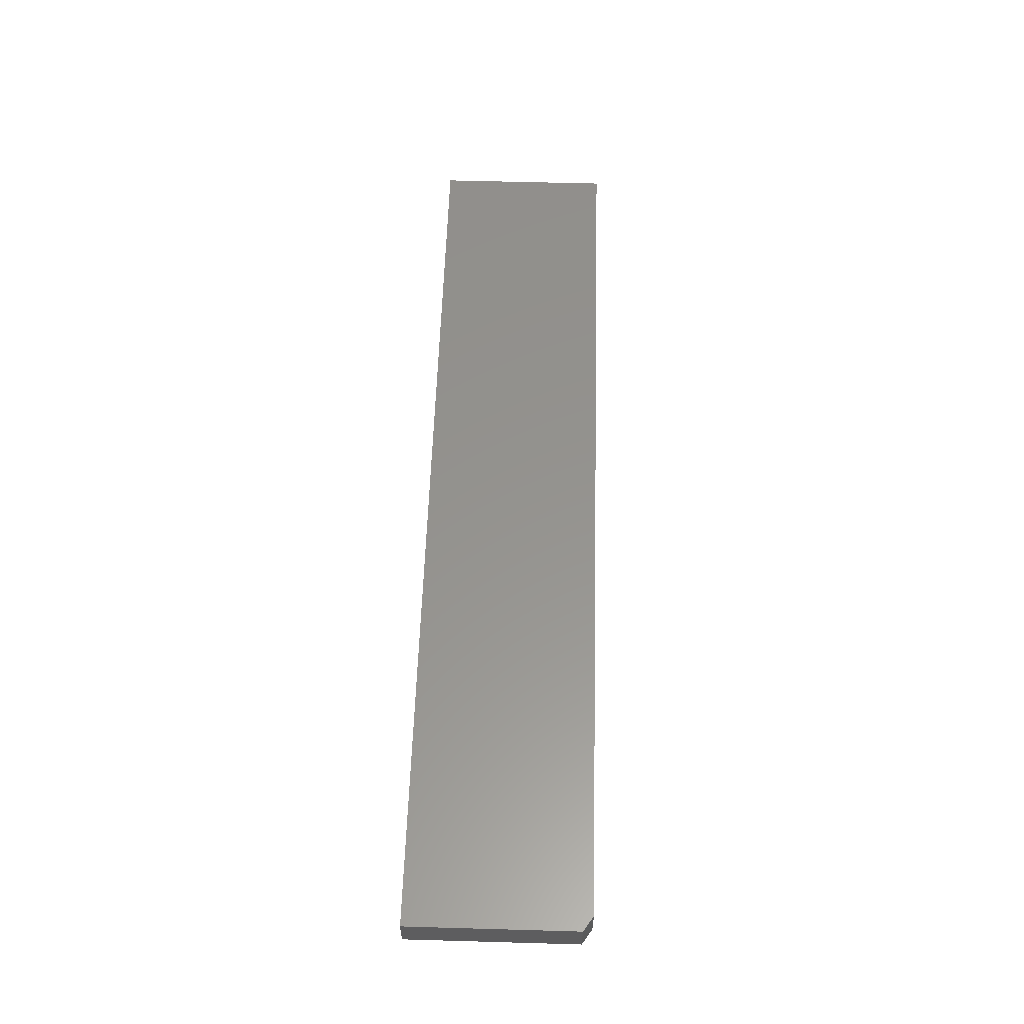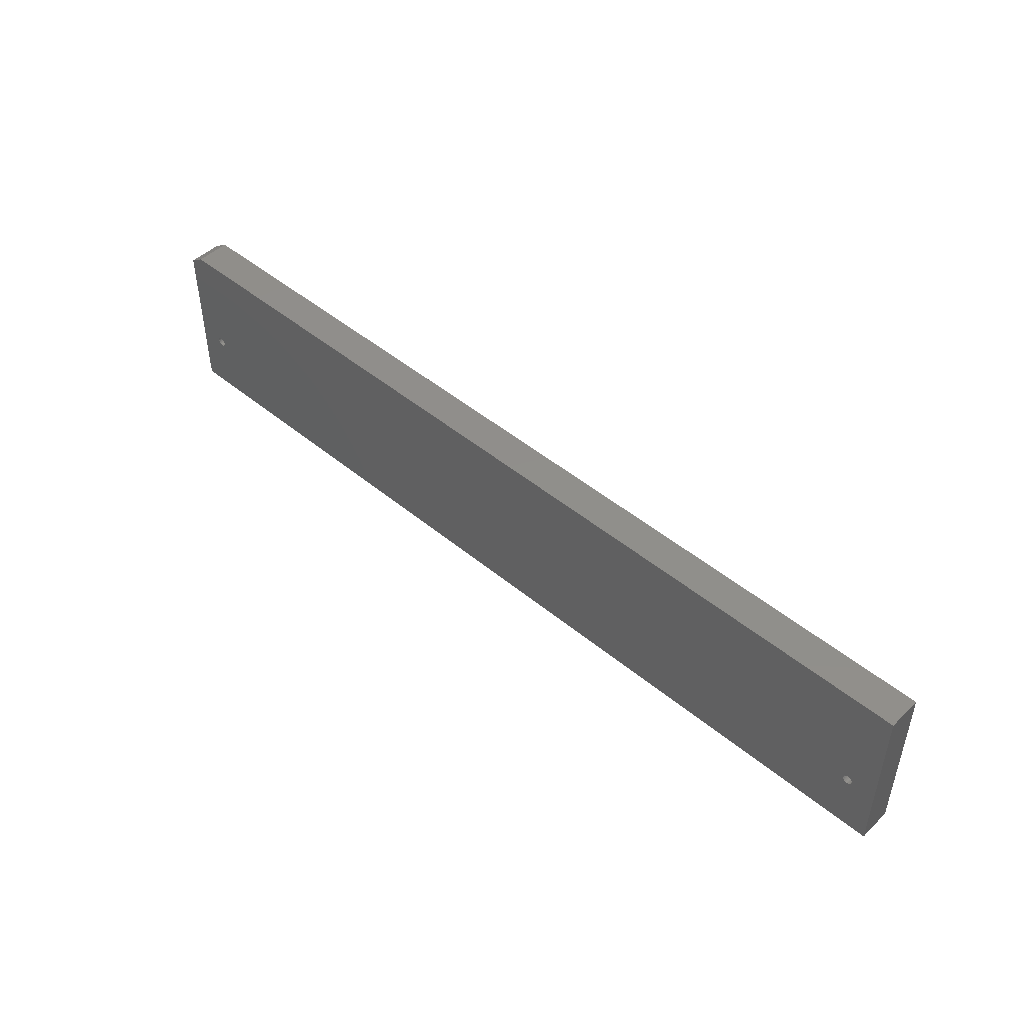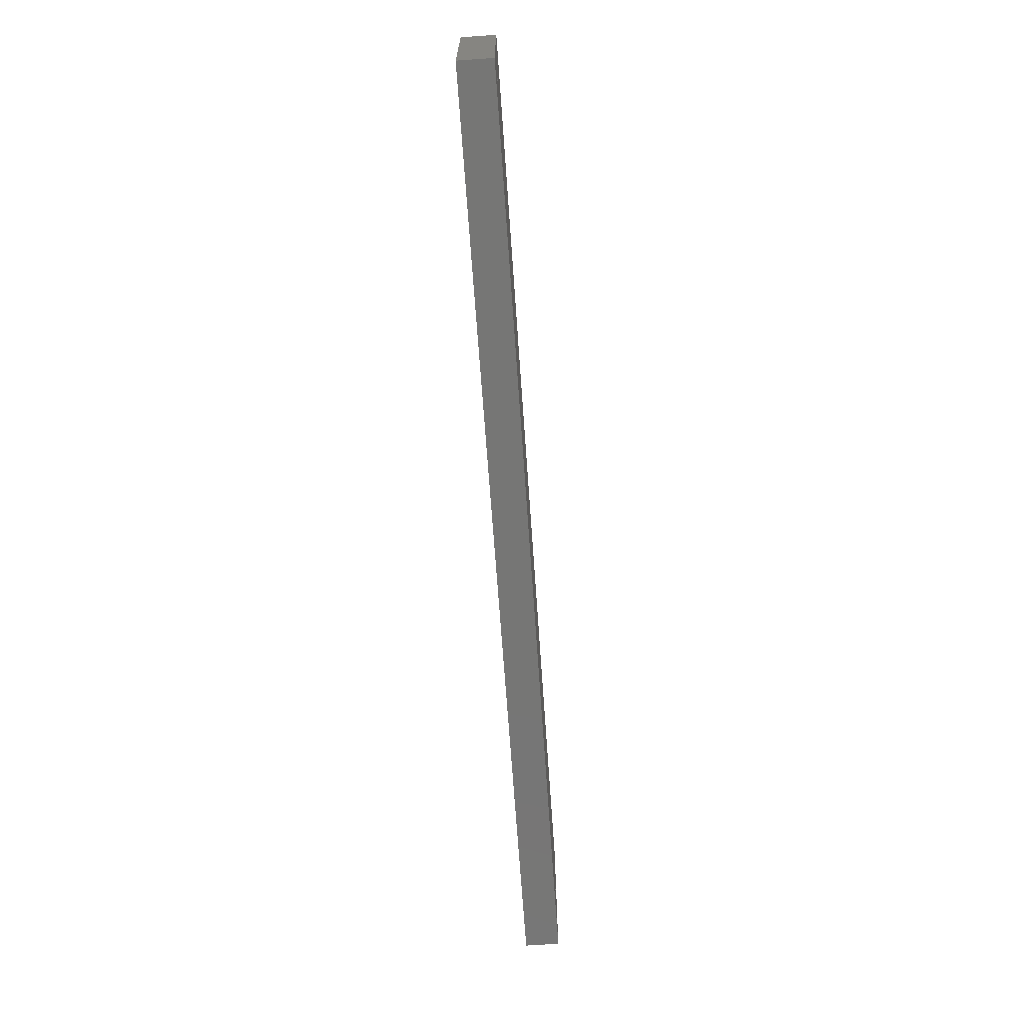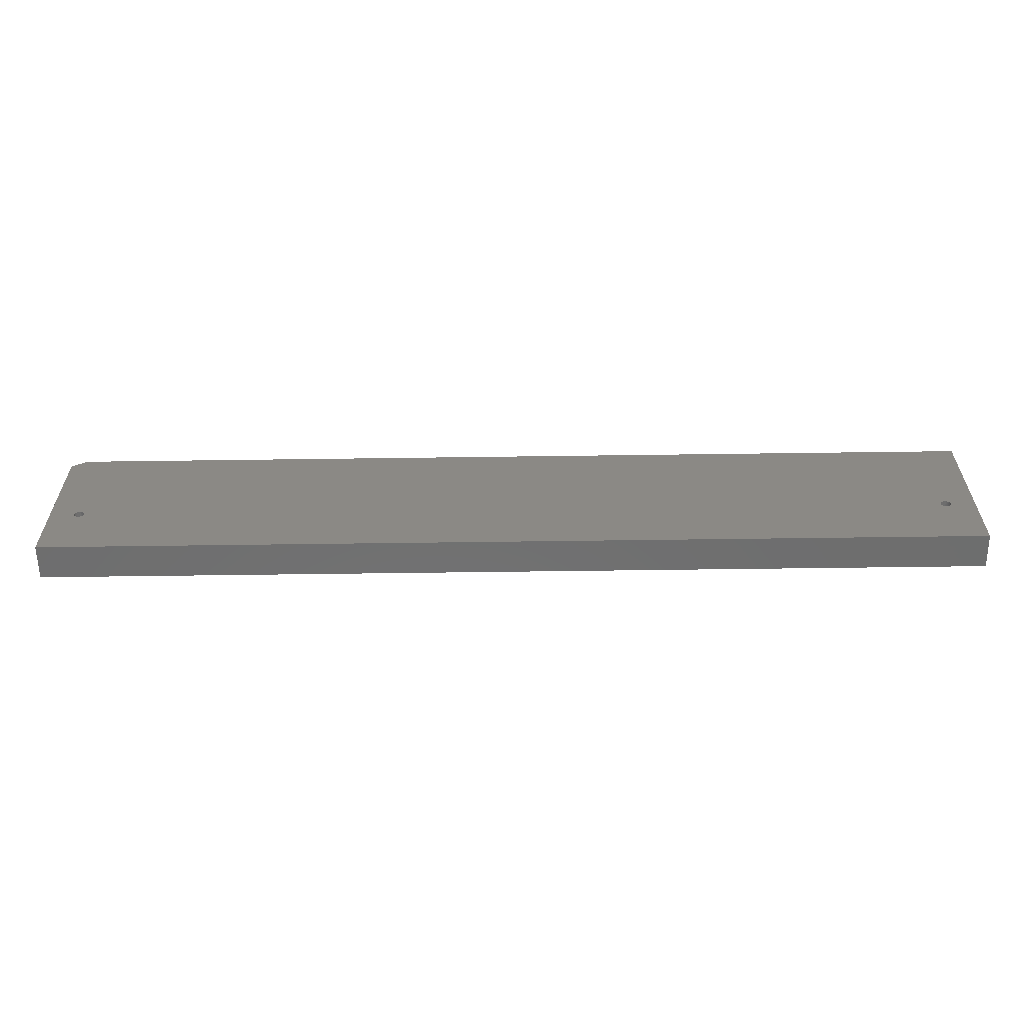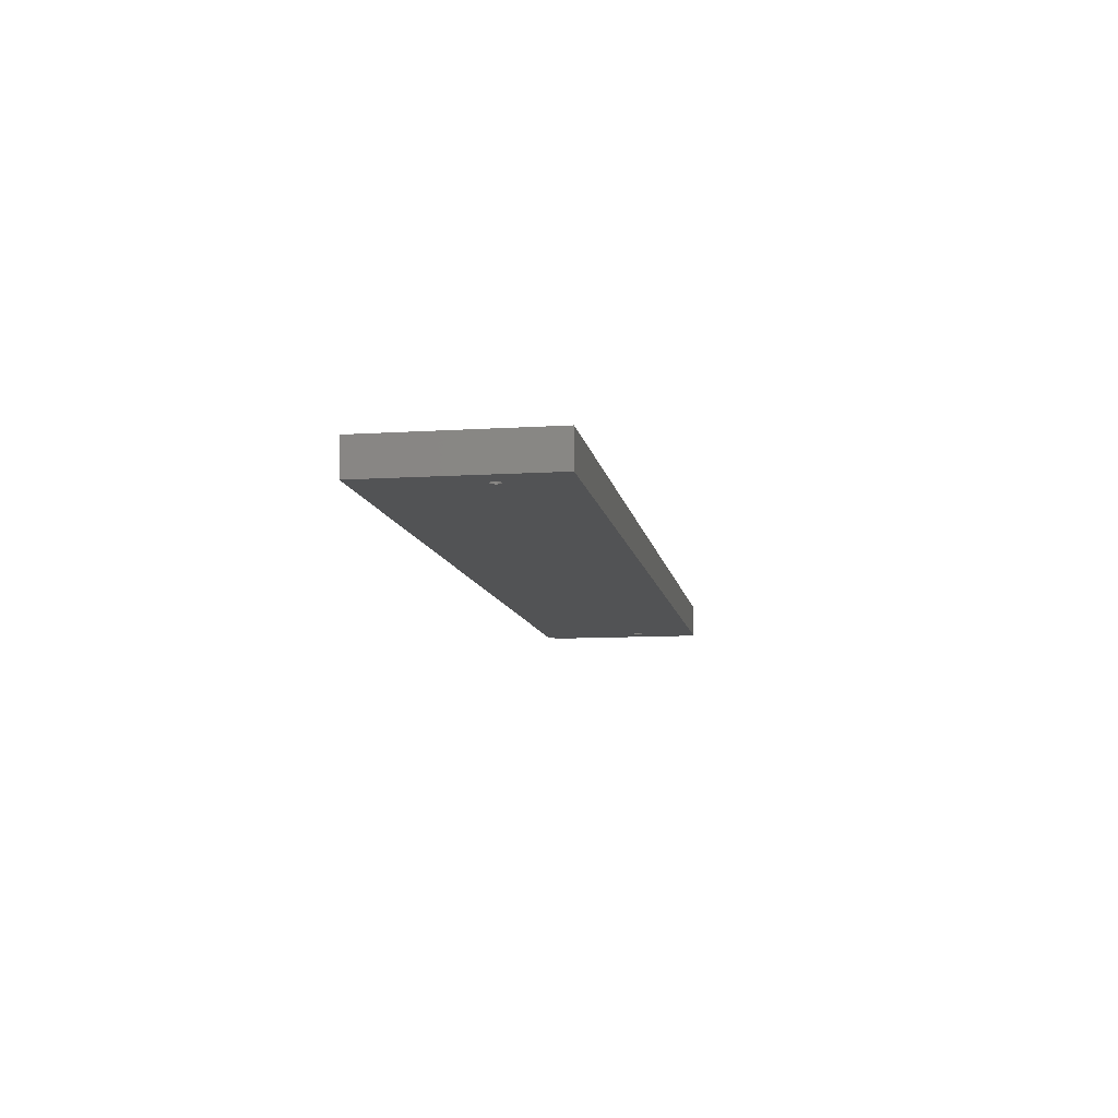
<metadata>
{"format":"stl","ext":"stl","renderer":"f3d","projection":"perspective","resolution":1024,"background":"white","views":[{"elev":56.7,"azim":-88.3,"up":"+Y"},{"elev":47.6,"azim":43.0,"up":"+Z"},{"elev":-68.3,"azim":-86.0,"up":"+Z"},{"elev":-60.2,"azim":0.8,"up":"+Z"},{"elev":-9.8,"azim":99.4,"up":"+Y"}]}
</metadata>
<code>
# stl→obj: 138 verts, 272 faces
v -0.6975 -0.05469 -0.04464
v 0.6767 -0.05469 -0.04636
v 0.6754 -0.05469 -0.04563
v -0.7061 -0.05469 -0.03177
v -0.7086 -0.05469 -0.03348
v -0.7074 -0.05469 -0.0325
v -0.6987 -0.05469 -0.0325
v -0.6975 -0.05469 -0.03348
v 0.6798 -0.05469 -0.03117
v 0.6782 -0.05469 -0.03132
v 0.6767 -0.05469 -0.03177
v 0.6742 -0.05469 -0.03348
v 0.6754 -0.05469 -0.0325
v 0.7266 -0.05469 0.1391
v 0.6813 -0.05469 -0.03132
v 0.6828 -0.05469 -0.03177
v 0.6842 -0.05469 -0.0325
v 0.6854 -0.05469 -0.03348
v 0.6863 -0.05469 -0.03468
v 0.6871 -0.05469 -0.03604
v 0.7266 -0.05469 -0.1406
v -0.75 -0.05469 -0.1406
v -0.6987 -0.05469 -0.04563
v -0.7 -0.05469 -0.04636
v -0.7015 -0.05469 -0.04681
v -0.703 -0.05469 -0.04696
v -0.7046 -0.05469 -0.04681
v -0.7061 -0.05469 -0.04636
v -0.7074 -0.05469 -0.04563
v -0.7086 -0.05469 -0.04464
v -0.7096 -0.05469 -0.04345
v -0.7103 -0.05469 -0.04208
v -0.7108 -0.05469 -0.0406
v -0.7109 -0.05469 -0.03906
v -0.7108 -0.05469 -0.03752
v -0.7103 -0.05469 -0.03604
v 0.6875 -0.05469 -0.03752
v 0.6877 -0.05469 -0.03906
v 0.6875 -0.05469 -0.0406
v 0.6871 -0.05469 -0.04208
v 0.6863 -0.05469 -0.04345
v 0.6854 -0.05469 -0.04464
v 0.6842 -0.05469 -0.04563
v 0.6828 -0.05469 -0.04636
v 0.6813 -0.05469 -0.04681
v 0.6798 -0.05469 -0.04696
v 0.6782 -0.05469 -0.04681
v -0.7266 -0.05469 0.1391
v -0.75 -0.05469 0.1235
v -0.703 -0.05469 -0.03117
v -0.7015 -0.05469 -0.03132
v -0.7 -0.05469 -0.03177
v -0.7096 -0.05469 -0.03468
v -0.7046 -0.05469 -0.03132
v 0.6732 -0.05469 -0.03468
v -0.6965 -0.05469 -0.03468
v 0.6725 -0.05469 -0.03604
v -0.6957 -0.05469 -0.03604
v 0.672 -0.05469 -0.03752
v -0.6953 -0.05469 -0.03752
v 0.6719 -0.05469 -0.03906
v -0.6951 -0.05469 -0.03906
v 0.672 -0.05469 -0.0406
v -0.6953 -0.05469 -0.0406
v 0.6725 -0.05469 -0.04208
v -0.6957 -0.05469 -0.04208
v 0.6732 -0.05469 -0.04345
v -0.6965 -0.05469 -0.04345
v 0.6742 -0.05469 -0.04464
v 0.6798 -0.02344 -0.04696
v 0.6813 -0.02344 -0.04681
v 0.6828 -0.02344 -0.04636
v 0.6842 -0.02344 -0.04563
v 0.6854 -0.02344 -0.04464
v 0.6863 -0.02344 -0.04345
v 0.6871 -0.02344 -0.04208
v 0.6875 -0.02344 -0.0406
v 0.6877 -0.02344 -0.03906
v 0.6782 -0.02344 -0.04681
v 0.6767 -0.02344 -0.04636
v 0.6754 -0.02344 -0.04563
v 0.6742 -0.02344 -0.04464
v 0.6732 -0.02344 -0.04345
v 0.6725 -0.02344 -0.04208
v 0.672 -0.02344 -0.0406
v 0.6719 -0.02344 -0.03906
v 0.6798 -0.02344 -0.03117
v 0.6782 -0.02344 -0.03132
v 0.6767 -0.02344 -0.03177
v 0.6754 -0.02344 -0.0325
v 0.6742 -0.02344 -0.03348
v 0.6732 -0.02344 -0.03468
v 0.6725 -0.02344 -0.03604
v 0.672 -0.02344 -0.03752
v 0.6813 -0.02344 -0.03132
v 0.6828 -0.02344 -0.03177
v 0.6842 -0.02344 -0.0325
v 0.6854 -0.02344 -0.03348
v 0.6863 -0.02344 -0.03468
v 0.6871 -0.02344 -0.03604
v 0.6875 -0.02344 -0.03752
v -0.703 -0.02344 -0.04696
v -0.7015 -0.02344 -0.04681
v -0.7 -0.02344 -0.04636
v -0.6987 -0.02344 -0.04563
v -0.6975 -0.02344 -0.04464
v -0.6965 -0.02344 -0.04345
v -0.6957 -0.02344 -0.04208
v -0.6953 -0.02344 -0.0406
v -0.6951 -0.02344 -0.03906
v -0.7046 -0.02344 -0.04681
v -0.7061 -0.02344 -0.04636
v -0.7074 -0.02344 -0.04563
v -0.7086 -0.02344 -0.04464
v -0.7096 -0.02344 -0.04345
v -0.7103 -0.02344 -0.04208
v -0.7108 -0.02344 -0.0406
v -0.7109 -0.02344 -0.03906
v -0.703 -0.02344 -0.03117
v -0.7046 -0.02344 -0.03132
v -0.7061 -0.02344 -0.03177
v -0.7074 -0.02344 -0.0325
v -0.7086 -0.02344 -0.03348
v -0.7096 -0.02344 -0.03468
v -0.7103 -0.02344 -0.03604
v -0.7108 -0.02344 -0.03752
v -0.7015 -0.02344 -0.03132
v -0.7 -0.02344 -0.03177
v -0.6987 -0.02344 -0.0325
v -0.6975 -0.02344 -0.03348
v -0.6965 -0.02344 -0.03468
v -0.6957 -0.02344 -0.03604
v -0.6953 -0.02344 -0.03752
v -0.7266 1.813e-17 0.1391
v 0.7266 1.795e-16 0.1391
v -0.75 1.466e-17 0.1235
v 0.7266 1.639e-16 -0.1406
v -0.75 0 -0.1406
f 1 2 3
f 4 5 6
f 7 8 9
f 10 9 8
f 11 10 8
f 11 8 12
f 11 12 13
f 14 9 15
f 14 15 16
f 14 16 17
f 14 17 18
f 14 18 19
f 14 19 20
f 14 20 21
f 22 23 24
f 22 24 25
f 22 25 26
f 22 26 27
f 22 27 28
f 22 28 29
f 22 29 30
f 22 30 31
f 22 31 32
f 22 32 33
f 22 33 34
f 22 34 35
f 22 35 36
f 21 20 37
f 21 37 38
f 21 38 39
f 21 39 40
f 21 40 41
f 21 41 42
f 21 42 43
f 21 43 44
f 21 44 45
f 21 45 46
f 21 46 47
f 21 47 2
f 21 2 1
f 21 1 23
f 21 23 22
f 48 49 50
f 48 50 51
f 48 51 52
f 48 52 7
f 48 7 9
f 48 9 14
f 49 22 36
f 49 36 53
f 49 53 5
f 49 5 4
f 49 4 54
f 49 54 50
f 12 8 55
f 55 8 56
f 55 56 57
f 57 56 58
f 57 58 59
f 59 58 60
f 59 60 61
f 61 60 62
f 61 62 63
f 63 62 64
f 63 64 65
f 65 64 66
f 65 66 67
f 67 66 68
f 67 68 69
f 69 68 1
f 69 1 3
f 70 45 71
f 71 45 44
f 71 44 72
f 72 44 43
f 72 43 73
f 73 43 42
f 73 42 74
f 74 42 41
f 74 41 75
f 75 41 40
f 75 40 76
f 76 40 39
f 76 39 77
f 77 39 38
f 77 38 78
f 45 70 46
f 46 70 79
f 46 79 47
f 47 79 80
f 47 80 2
f 2 80 81
f 2 81 3
f 3 81 82
f 3 82 69
f 69 82 83
f 69 83 67
f 67 83 84
f 67 84 65
f 65 84 85
f 65 85 63
f 63 85 86
f 63 86 61
f 87 10 88
f 88 10 11
f 88 11 89
f 89 11 13
f 89 13 90
f 90 13 12
f 90 12 91
f 91 12 55
f 91 55 92
f 92 55 57
f 92 57 93
f 93 57 59
f 93 59 94
f 94 59 61
f 94 61 86
f 10 87 9
f 9 87 95
f 9 95 15
f 15 95 96
f 15 96 16
f 16 96 97
f 16 97 17
f 17 97 98
f 17 98 18
f 18 98 99
f 18 99 19
f 19 99 100
f 19 100 20
f 20 100 101
f 20 101 37
f 37 101 78
f 37 78 38
f 93 94 100
f 100 94 101
f 78 85 77
f 85 84 77
f 77 84 76
f 84 83 76
f 76 83 75
f 83 82 75
f 75 82 81
f 75 81 74
f 74 81 80
f 74 80 79
f 79 70 74
f 73 74 70
f 73 70 71
f 73 71 72
f 86 85 78
f 86 78 101
f 86 101 94
f 99 98 97
f 99 97 96
f 99 96 95
f 99 95 87
f 99 87 88
f 99 88 89
f 99 89 90
f 99 90 91
f 99 91 92
f 99 92 93
f 99 93 100
f 102 25 103
f 103 25 24
f 103 24 104
f 104 24 23
f 104 23 105
f 105 23 1
f 105 1 106
f 106 1 68
f 106 68 107
f 107 68 66
f 107 66 108
f 108 66 64
f 108 64 109
f 109 64 62
f 109 62 110
f 25 102 26
f 26 102 111
f 26 111 27
f 27 111 112
f 27 112 28
f 28 112 113
f 28 113 29
f 29 113 114
f 29 114 30
f 30 114 115
f 30 115 31
f 31 115 116
f 31 116 32
f 32 116 117
f 32 117 33
f 33 117 118
f 33 118 34
f 119 54 120
f 120 54 4
f 120 4 121
f 121 4 6
f 121 6 122
f 122 6 5
f 122 5 123
f 123 5 53
f 123 53 124
f 124 53 36
f 124 36 125
f 125 36 35
f 125 35 126
f 126 35 34
f 126 34 118
f 54 119 50
f 50 119 127
f 50 127 51
f 51 127 128
f 51 128 52
f 52 128 129
f 52 129 7
f 7 129 130
f 7 130 8
f 8 130 131
f 8 131 56
f 56 131 132
f 56 132 58
f 58 132 133
f 58 133 60
f 60 133 110
f 60 110 62
f 125 126 132
f 132 126 133
f 110 117 109
f 117 116 109
f 109 116 108
f 116 115 108
f 108 115 107
f 115 114 107
f 107 114 113
f 107 113 106
f 106 113 112
f 106 112 111
f 111 102 106
f 105 106 102
f 105 102 103
f 105 103 104
f 118 117 110
f 118 110 133
f 118 133 126
f 131 130 129
f 131 129 128
f 131 128 127
f 131 127 119
f 131 119 120
f 131 120 121
f 131 121 122
f 131 122 123
f 131 123 124
f 131 124 125
f 131 125 132
f 134 135 136
f 136 135 137
f 136 137 138
f 49 136 22
f 22 136 138
f 14 135 48
f 48 135 134
f 48 134 49
f 49 134 136
f 21 137 14
f 14 137 135
f 22 138 21
f 21 138 137

</code>
